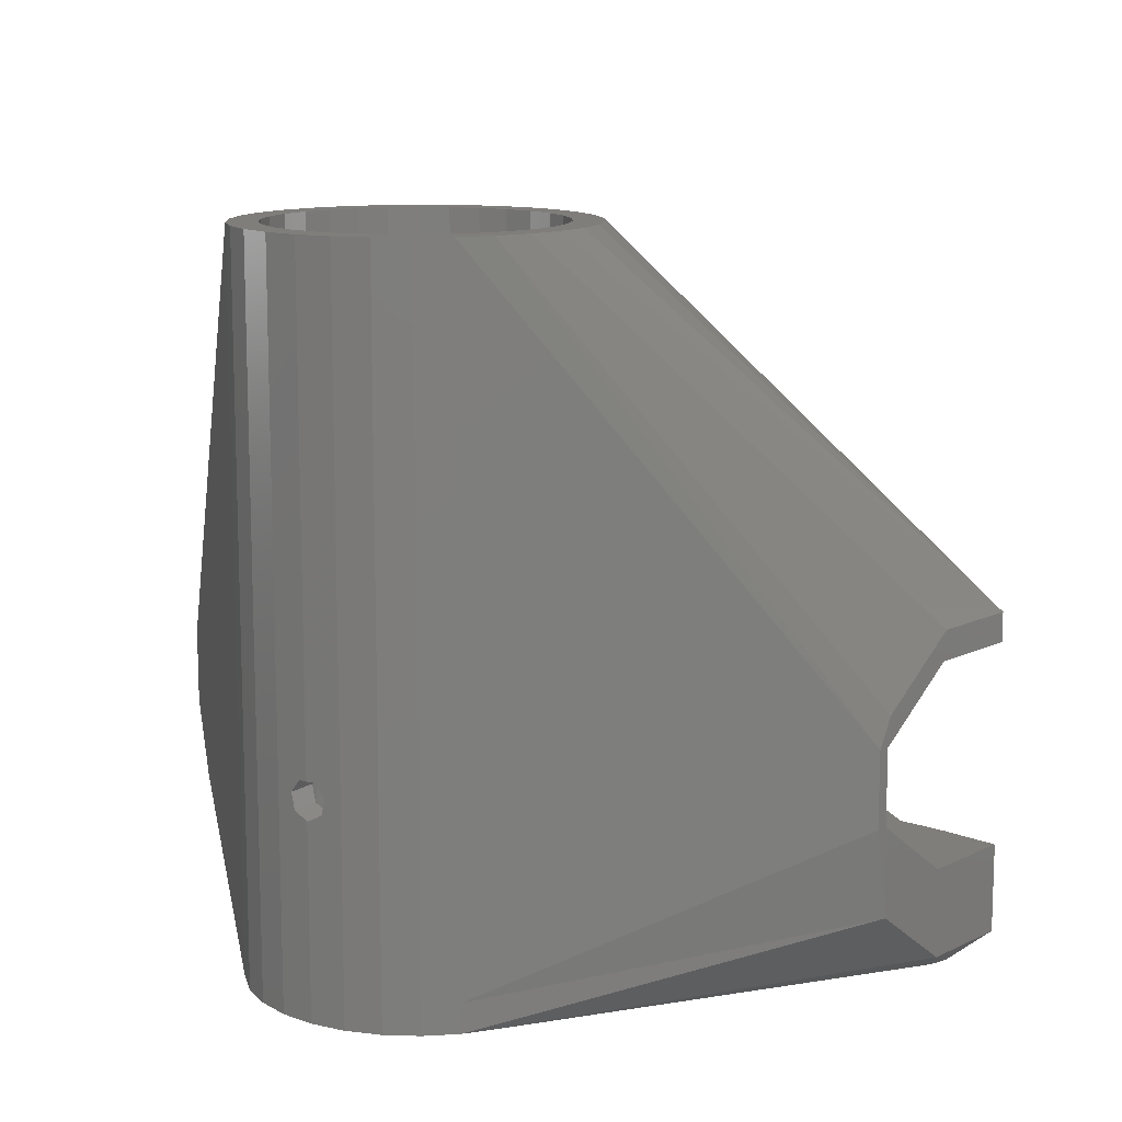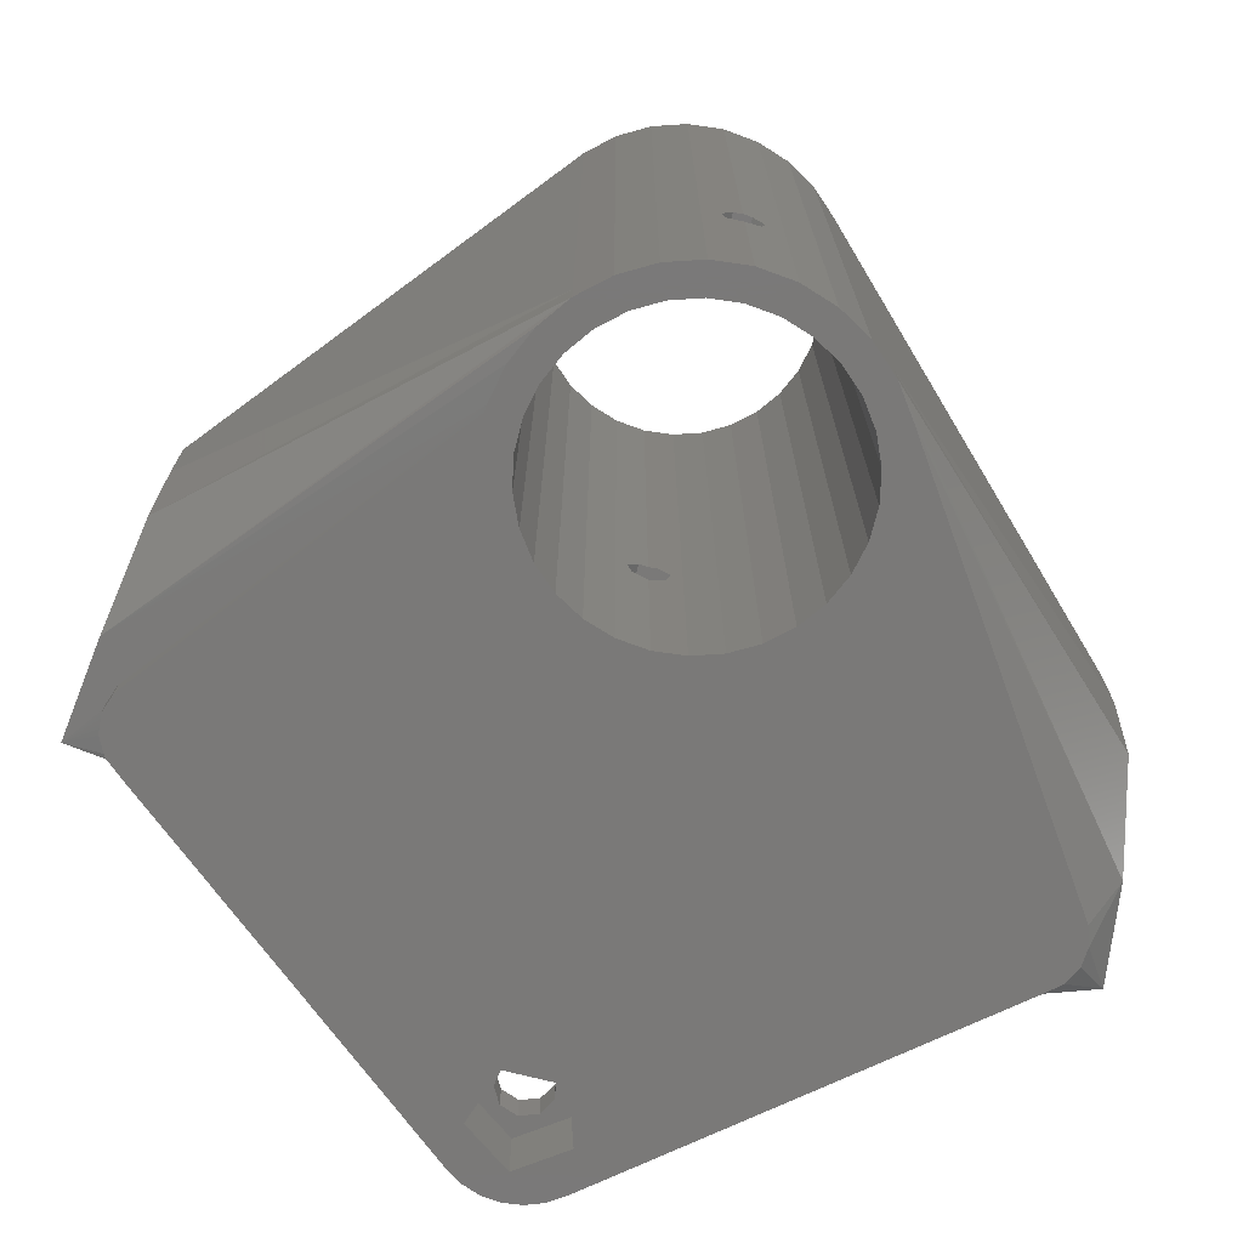
<metadata>
{"format":"stl","ext":"stl","renderer":"f3d","projection":"perspective","resolution":1024,"background":"white","views":[{"elev":12.2,"azim":-146.0,"up":"+Z"},{"elev":-72.4,"azim":165.7,"up":"+Z"}]}
</metadata>
<code>
# stl→obj: 387 verts, 786 faces
v -44.3 -0.9151 10.28
v -44.34 -1.219 13.28
v -43.06 8.498 13.28
v -43.06 8.498 10.28
v -44.34 -1.219 10.28
v 4.266e-14 51 -21.6
v 4.266e-14 51 -2
v 3.638 50.62 -21.6
v 1.139 50.88 -1.452
v 1.564 50.84 -1.247
v 1.669 50.82 -0.7857
v 1.95 50.8 0.445
v 3.638 50.62 51.4
v 1.162 50.88 1.433
v 0.8678 50.91 1.802
v 4.266e-14 51 1.802
v 4.266e-14 51 51.4
v -13.01 45.21 -21.6
v -13.01 45.21 -18.6
v -10.29 47.66 -21.6
v -10.29 47.66 51.4
v -13.01 45.21 51.4
v -3.638 16.38 51.4
v -29.83 -3.129 13.28
v -29.59 -3.155 13.28
v -7.259 -4.512 10.28
v -14.75 -4.316 13.28
v -14.75 -4.316 10.28
v -0.1222 -4.699 13.28
v -0.1222 -4.699 10.28
v -24.21 -3.577 10.28
v -29.59 -3.155 10.28
v -15 -4.303 13.28
v -15.35 -4.275 10.28
v -15 -4.303 10.28
v 44.3 -0.9151 -10.28
v 44.34 -1.219 -19.28
v 43.06 8.498 -19.28
v 43.06 8.498 -10.28
v 44.34 -1.219 -10.28
v -15.16 42.25 51.4
v -41.66 18.79 3.763
v -41.9 17.31 6.763
v -41.9 17.31 -4.15
v -41.87 17.51 -4.003
v -41.9 17.31 -5.237
v -41.9 17.31 3.99
v -41.85 17.61 3.763
v -41.85 17.61 -3.382
v 16.64 28.09 51.4
v 15.16 24.75 51.4
v 44.34 -1.219 13.28
v 29.59 -3.155 -12.6
v 29.59 -3.155 -10.28
v 24.21 -3.577 -10.28
v 15 -4.303 -12.6
v 15.35 -4.275 -10.28
v 15 -4.303 -10.28
v 4.672e-14 16 51.4
v -43.62 4.246 -10.28
v -43.55 4.758 -10.28
v -43.06 8.498 -19.28
v -43.55 4.768 -10.28
v -43.55 4.785 -10.28
v -43.55 4.793 -10.28
v -43.06 8.498 -10.28
v -43.02 8.804 -10.28
v -42.16 15.35 -5.561
v -42 16.56 -4.687
v -43.02 8.804 10.28
v -42.71 11.14 8.556
v -17.4 31.67 51.4
v -17.4 35.33 51.4
v -4.876 -4.574 -12.6
v -0.1222 -4.699 -10.28
v -6.525 -4.531 -10.28
v -0.1222 -4.699 -12.6
v 43.06 8.498 13.28
v 43.02 8.804 10.28
v 42.64 11.68 8.158
v 43.06 8.498 10.28
v 31.95 -2.85 10.28
v 29.83 -3.129 13.28
v 44.34 -1.219 10.28
v -44.34 -1.219 -10.28
v -44.34 -1.219 -19.28
v -41.9 17.31 -12.93
v -41.66 18.79 -3.929
v -21.11 37.38 -17.01
v -0.8678 50.91 1.802
v -3.638 50.62 51.4
v -1.655 50.83 0.815
v -1.95 50.8 0.445
v -3.638 50.62 -21.6
v 1.701e-14 51 -2
v -1.844 50.81 -0.01671
v -1.564 50.84 -1.247
v -0.4234 50.96 -1.796
v 41.85 17.61 -1.547
v 41.66 18.79 3.763
v 41.85 17.61 3.763
v 41.9 17.31 6.763
v 41.9 17.31 3.99
v 41.66 18.79 -3.929
v 41.9 17.31 -12.93
v 13.01 45.21 -18.6
v 43.55 4.758 10.28
v 43.55 4.768 10.28
v 43.55 4.785 10.28
v 43.55 4.793 10.28
v 43.25 7.081 10.28
v 3.638 16.38 51.4
v 29.59 -3.155 13.28
v 8.705 -4.474 10.28
v 14.75 -4.316 13.28
v 0.1222 -4.699 13.28
v 2.256 -4.643 10.28
v 14.75 -4.316 10.28
v -14.75 -4.316 -12.6
v -8.705 -4.474 -10.28
v -14.75 -4.316 -10.28
v -29.83 -3.129 10.28
v -7.118 17.51 51.4
v -7.118 49.49 -21.6
v -7.118 49.49 51.4
v 7.118 49.49 -21.6
v 7.118 49.49 51.4
v 10.29 47.66 -21.6
v 10.29 47.66 51.4
v 39 -1.921 -12.6
v 29.83 -3.129 -10.28
v 29.83 -3.129 -12.6
v 39 -1.921 -19.28
v 16.64 38.91 51.4
v 13.01 45.21 -21.6
v 13.01 45.21 51.4
v 42.16 15.35 5.438
v 15.16 42.25 51.4
v -1.823e-15 -4.699 10.28
v 0.1222 -4.699 10.28
v 1.823e-15 -4.699 -10.28
v 0.1222 -4.699 -12.6
v 0.1222 -4.699 -10.28
v -15 -4.303 -12.6
v -15 -4.303 -10.28
v -16.64 38.91 51.4
v 10.29 19.34 51.4
v 7.118 17.51 51.4
v -41.85 17.61 -3.929
v 29.59 -3.155 10.28
v 29.83 -3.129 10.28
v 15 -4.303 13.28
v 20.42 -3.876 10.28
v 15 -4.303 10.28
v 27.46 -3.322 10.28
v 41.9 17.31 -4.15
v 41.85 17.61 -3.929
v 43.02 8.804 -10.28
v 42.71 11.14 -8.599
v -15.16 24.75 51.4
v -13.01 21.79 51.4
v -14.42 35.02 51.4
v -13.79 37.98 51.4
v -12.56 40.75 51.4
v -14.42 31.98 51.4
v -13.79 29.02 51.4
v -8.523 45.23 51.4
v -5.898 46.75 51.4
v -10.78 43.2 51.4
v 4.283e-14 48 51.4
v 5.898 46.75 51.4
v -3.015 47.68 51.4
v 12.56 40.75 51.4
v 3.015 47.68 51.4
v 10.78 43.2 51.4
v 8.523 45.23 51.4
v 17.4 31.67 51.4
v 17.4 35.33 51.4
v 14.42 35.02 51.4
v 13.79 37.98 51.4
v 13.79 29.02 51.4
v 13.01 21.79 51.4
v 10.78 23.8 51.4
v 14.42 31.98 51.4
v 8.523 21.77 51.4
v 3.015 19.32 51.4
v 12.56 26.25 51.4
v -3.015 19.32 51.4
v 5.898 20.25 51.4
v 4.619e-14 19 51.4
v -8.523 21.77 51.4
v -10.29 19.34 51.4
v -5.898 20.25 51.4
v -10.78 23.8 51.4
v -12.56 26.25 51.4
v -16.64 28.09 51.4
v 14.75 -4.316 -10.28
v 14.75 -4.316 -12.6
v 7.259 -4.512 -10.28
v -35.91 -2.66 -10.28
v -38.34 -2.341 -10.28
v -37.13 -2.566 -12.6
v -41.44 3.044 -21.6
v 39.72 -1.29 -19.42
v 40.45 -0.6526 -19.44
v 41 0.4618 -19.49
v 41.37 1.926 -19.53
v 41.34 1.453 -19.52
v -38.54 -2.303 -12.6
v -40.7 -1.9 -10.28
v -38.54 -2.303 -17.13
v -38.54 -2.303 -21.15
v -28.43 -3.249 -12.6
v -33.44 -2.856 -10.28
v -26.19 -3.425 -10.28
v -41.31 1.097 -21.6
v -15.16 42.25 -21.6
v -40.45 -0.6526 -21.6
v -38.98 -1.939 -21.6
v 41.13 0.7205 -19.5
v -35.87 -2.664 -10.28
v -20.41 -3.878 -10.28
v 17.4 35.33 -21.6
v 24.54 25.65 -20.99
v 41.44 3.044 -19.53
v 41.42 2.741 -19.53
v 40.81 4.891 -19.57
v -40.81 4.891 -21.6
v -8.523 21.77 -21.6
v 16.64 38.91 -21.6
v 13.79 37.98 -21.6
v -14.42 35.02 -21.6
v 40.81 4.891 -21.6
v 41.44 3.044 -21.6
v 38.98 -1.939 -21.6
v 41.31 1.097 -21.6
v 40.45 -0.6526 -21.6
v 5.468e-14 -28.85 -21.6
v 4.755 -25.4 -21.6
v 5.305 -29.84 -21.6
v 3.718 -30.93 -21.6
v 5.521e-14 -31.85 -21.6
v 1.915 -31.62 -21.6
v -1.915 -31.62 -21.6
v -14.42 31.98 -21.6
v -4.755 -25.4 -21.6
v -2.939 -19.8 -21.6
v 5.898 20.25 -21.6
v 2.939 -19.8 -21.6
v 3.015 19.32 -21.6
v -13.79 29.02 -21.6
v -12.56 26.25 -21.6
v -10.78 23.8 -21.6
v 8.523 21.77 -21.6
v -5.898 20.25 -21.6
v -3.015 19.32 -21.6
v 4.619e-14 19 -21.6
v 10.78 23.8 -21.6
v 14.42 35.02 -21.6
v 17.4 34.75 -21.6
v 12.56 26.25 -21.6
v 13.79 29.02 -21.6
v 14.42 31.98 -21.6
v 15.16 42.25 -21.6
v 12.56 40.75 -21.6
v 10.78 43.2 -21.6
v 5.898 46.75 -21.6
v 4.283e-14 48 -21.6
v 8.523 45.23 -21.6
v -8.523 45.23 -21.6
v 3.015 47.68 -21.6
v -5.898 46.75 -21.6
v -3.015 47.68 -21.6
v -12.56 40.75 -21.6
v -10.78 43.2 -21.6
v -13.79 37.98 -21.6
v -3.718 -30.93 -21.6
v -5.305 -29.84 -21.6
v 41.28 1.028 -19.51
v 41.4 2.374 -19.54
v 41.31 1.097 -19.51
v -5.305 -29.84 -12.6
v 5.305 -29.84 -12.6
v -1.768 -25.96 -12.6
v -3.718 -30.93 -12.6
v 38.98 -1.939 -12.6
v 0.9406 -21.27 -12.6
v 2.382 -22.48 -12.6
v -0.9406 -21.27 -12.6
v -2.382 -22.48 -12.6
v 5.521e-14 -31.85 -12.6
v 1.915 -31.62 -12.6
v 5.428e-14 -26.6 -12.6
v -2.708 -24.33 -12.6
v 2.708 -24.33 -12.6
v 1.768 -25.96 -12.6
v 3.718 -30.93 -12.6
v -1.915 -31.62 -12.6
v -1.95 14.35 0.445
v -1.164 19.12 1.431
v -1.09 14.35 1.523
v -1.95 19.2 0.445
v -1.608 47.83 0.8731
v -1.95 47.8 0.445
v -1.67 19.18 -0.7826
v -1.643 14.35 -0.8995
v -1.828 47.81 -0.08931
v -1.564 19.16 -1.247
v -1.564 14.35 -1.247
v -1.564 47.84 -1.247
v -1.243 14.35 -1.402
v 2.964e-14 14.35 -2
v 2.804e-14 19 -2
v -1.136 19.12 -1.453
v 1.805e-14 48 -2
v -0.4907 47.95 -1.764
v -0.8678 19.09 1.802
v -0.8678 14.35 1.802
v -0.8678 47.91 1.802
v 1.728 14.35 0.7237
v 0.8678 19.09 1.802
v 1.653 19.17 0.8174
v 0.8678 14.35 1.802
v 1.208 47.87 1.375
v 0.8678 47.91 1.802
v 1.95 14.35 0.445
v 1.95 19.2 0.445
v 1.95 47.8 0.445
v 0.4262 19.04 -1.795
v 1.564 14.35 -1.247
v 1.564 19.16 -1.247
v 0.3211 14.35 -1.845
v 1.072 47.89 -1.484
v 1.564 47.84 -1.247
v 4.619e-14 19 -2
v 4.283e-14 48 -2
v 1.871 14.35 0.09755
v 1.844 19.19 -0.01974
v 1.686 47.82 -0.713
v 4.619e-14 19 1.802
v 4.283e-14 48 1.802
v -36.82 7.679 10.28
v 36.82 7.679 10.28
v 12.31 5.473 10.28
v -12.31 5.473 10.28
v 3.968 4.793 10.28
v -1.823e-15 1.351 10.28
v -12.75 -4.318 10.28
v -1.823e-15 -4.318 10.28
v -38.14 -2.033 10.28
v 35.63 16.49 3.763
v 35.63 16.49 -3.929
v 36.82 7.679 -10.28
v 14.93 -4.122 -10.28
v 23.22 -3.376 -10.28
v 12.75 -4.318 -10.28
v 38.14 -2.033 -10.28
v 11.91 14.35 3.763
v 11.91 14.35 -3.929
v 12.31 5.473 -10.28
v 7.02 -4.318 -10.28
v 1.823e-15 -4.318 -10.28
v -7.02 -4.318 10.28
v -11.91 14.35 3.763
v -11.91 14.35 -3.929
v -12.31 5.473 -10.28
v -23.22 -3.376 10.28
v -14.93 -4.122 10.28
v -35.63 16.49 3.763
v -35.63 16.49 -3.929
v -36.82 7.679 -10.28
v 1.823e-15 1.351 -10.28
v -3.968 4.793 -10.28
v -4.755 -25.4 -15.61
v -2.939 -19.8 -15.61
v 4.755 -25.4 -15.61
v 5.468e-14 -28.85 -15.61
v 2.939 -19.8 -15.61
v -1.768 -25.96 -15.61
v -2.382 -22.48 -15.61
v -2.708 -24.33 -15.61
v 5.428e-14 -26.6 -15.61
v 1.768 -25.96 -15.61
v 0.9406 -21.27 -15.61
v 2.708 -24.33 -15.61
v 2.382 -22.48 -15.61
v -0.9406 -21.27 -15.61
f 1 2 3
f 1 3 4
f 5 2 1
f 6 7 8
f 8 7 9
f 8 9 10
f 10 11 8
f 11 12 8
f 12 13 8
f 14 13 12
f 15 16 17
f 15 13 14
f 15 17 13
f 18 19 20
f 20 19 21
f 19 22 21
f 23 24 25
f 26 27 28
f 26 29 27
f 30 29 26
f 31 25 32
f 31 33 25
f 33 31 34
f 35 33 34
f 36 37 38
f 39 36 38
f 40 37 36
f 41 42 43
f 44 45 46
f 47 42 48
f 47 43 42
f 48 42 49
f 50 51 52
f 28 33 35
f 28 27 33
f 53 54 55
f 53 55 56
f 55 57 56
f 57 58 56
f 59 25 33
f 23 2 24
f 60 61 62
f 62 61 63
f 63 64 62
f 64 65 62
f 65 66 62
f 66 67 62
f 62 67 68
f 68 46 62
f 68 69 46
f 44 46 69
f 4 3 70
f 70 3 71
f 43 47 71
f 43 71 3
f 72 73 2
f 74 75 76
f 74 77 75
f 59 33 27
f 78 79 80
f 78 81 79
f 82 52 83
f 82 84 52
f 23 25 59
f 85 60 86
f 86 60 62
f 87 88 89
f 89 88 19
f 90 91 17
f 90 17 16
f 92 91 90
f 93 91 92
f 94 91 93
f 94 95 6
f 93 96 94
f 96 97 94
f 97 98 94
f 98 95 94
f 95 7 6
f 99 100 101
f 102 103 100
f 103 101 100
f 99 104 100
f 104 105 106
f 52 84 107
f 52 107 78
f 107 108 78
f 108 109 78
f 109 110 78
f 110 111 78
f 112 59 113
f 114 115 116
f 117 114 116
f 114 118 115
f 115 59 116
f 119 120 121
f 119 74 120
f 74 76 120
f 32 24 122
f 32 25 24
f 122 2 5
f 122 24 2
f 123 2 23
f 81 78 111
f 42 88 87
f 19 88 42
f 20 21 124
f 124 21 125
f 124 125 94
f 94 125 91
f 126 127 128
f 128 127 129
f 130 131 132
f 130 133 37
f 130 37 40
f 130 40 131
f 102 134 78
f 8 13 126
f 126 13 127
f 128 106 135
f 106 129 136
f 128 129 106
f 137 103 102
f 78 80 102
f 80 137 102
f 100 104 136
f 100 136 138
f 139 29 30
f 139 116 29
f 140 116 139
f 77 141 75
f 77 142 141
f 142 143 141
f 59 29 116
f 144 121 145
f 144 119 121
f 146 41 43
f 147 148 52
f 102 138 134
f 46 87 62
f 46 149 87
f 46 45 149
f 149 49 42
f 149 42 87
f 150 83 113
f 150 151 83
f 113 59 152
f 153 113 152
f 154 153 152
f 153 155 113
f 117 116 140
f 156 104 157
f 156 105 104
f 99 157 104
f 158 38 105
f 156 159 105
f 159 158 105
f 39 38 158
f 59 27 29
f 160 2 161
f 146 43 3
f 162 73 72
f 163 146 73
f 22 41 164
f 41 146 163
f 165 72 166
f 73 162 163
f 162 72 165
f 22 167 21
f 91 125 168
f 163 164 41
f 167 125 21
f 22 169 167
f 169 22 164
f 91 170 17
f 127 13 171
f 167 168 125
f 170 13 17
f 91 172 170
f 172 91 168
f 127 171 129
f 138 136 173
f 170 174 13
f 175 136 129
f 129 171 176
f 171 13 174
f 138 173 134
f 177 178 179
f 176 175 129
f 180 178 134
f 134 173 180
f 173 136 175
f 177 181 50
f 182 51 183
f 180 179 178
f 181 51 50
f 177 184 181
f 184 177 179
f 182 185 147
f 112 148 186
f 181 187 51
f 185 148 147
f 182 183 185
f 183 51 187
f 112 186 59
f 123 23 188
f 185 189 148
f 188 23 59
f 59 186 190
f 186 148 189
f 123 191 192
f 190 188 59
f 191 161 192
f 188 193 123
f 194 160 161
f 193 191 123
f 191 194 161
f 195 196 160
f 194 195 160
f 195 166 196
f 166 72 196
f 182 147 52
f 83 112 113
f 52 112 83
f 178 177 52
f 78 134 178
f 78 178 52
f 100 138 102
f 82 83 151
f 132 54 53
f 132 131 54
f 56 197 198
f 56 58 197
f 199 143 142
f 198 197 199
f 198 199 142
f 161 2 192
f 196 2 160
f 73 146 3
f 73 3 2
f 41 22 42
f 51 182 52
f 148 112 52
f 177 50 52
f 136 104 106
f 113 155 150
f 118 152 115
f 118 154 152
f 152 59 115
f 192 2 123
f 196 72 2
f 22 19 42
f 200 201 202
f 62 203 86
f 204 205 37
f 37 205 206
f 207 37 208
f 202 201 209
f 209 201 210
f 211 209 210
f 211 210 85
f 86 211 85
f 212 211 86
f 19 18 89
f 213 214 202
f 213 215 214
f 203 216 86
f 18 217 62
f 218 219 86
f 220 37 206
f 221 202 214
f 200 202 221
f 222 215 213
f 144 145 222
f 144 222 213
f 106 105 135
f 223 38 224
f 225 38 37
f 225 37 226
f 227 38 225
f 224 38 227
f 38 135 105
f 89 18 87
f 87 18 62
f 228 203 62
f 203 218 216
f 203 228 219
f 228 229 219
f 230 223 231
f 232 228 217
f 233 234 235
f 234 236 235
f 236 237 235
f 238 239 240
f 238 240 241
f 242 238 243
f 244 238 242
f 203 219 218
f 245 228 232
f 246 219 247
f 248 249 250
f 228 245 251
f 239 235 240
f 251 252 228
f 252 253 228
f 253 229 228
f 233 235 254
f 229 255 219
f 219 255 247
f 255 256 247
f 247 257 249
f 257 250 249
f 235 248 254
f 233 254 258
f 259 223 260
f 233 258 261
f 233 262 260
f 263 260 262
f 261 262 233
f 264 230 265
f 266 128 135
f 260 263 259
f 264 265 135
f 265 230 231
f 259 231 223
f 126 128 267
f 268 6 8
f 135 265 266
f 126 267 8
f 267 128 269
f 266 269 128
f 94 6 268
f 270 20 124
f 8 267 271
f 94 272 124
f 273 94 268
f 271 268 8
f 18 20 270
f 94 273 272
f 124 272 270
f 18 274 217
f 18 270 275
f 18 275 274
f 217 274 276
f 217 276 232
f 256 257 247
f 238 244 277
f 278 219 246
f 278 238 277
f 278 246 238
f 243 238 241
f 249 235 239
f 248 235 249
f 216 218 86
f 212 86 219
f 279 37 220
f 280 37 207
f 217 228 62
f 279 281 37
f 37 281 208
f 226 37 280
f 223 224 260
f 38 230 264
f 38 264 135
f 204 37 133
f 38 223 230
f 282 202 209
f 283 132 53
f 284 282 285
f 283 286 132
f 130 132 286
f 198 142 287
f 283 53 56
f 283 56 288
f 289 142 77
f 289 77 74
f 290 74 119
f 290 119 144
f 282 144 213
f 282 213 202
f 291 292 293
f 290 144 282
f 74 290 289
f 290 282 294
f 142 289 287
f 198 288 56
f 283 288 295
f 288 198 287
f 283 296 297
f 296 292 297
f 295 296 283
f 293 298 291
f 296 293 292
f 284 285 298
f 293 284 298
f 284 294 282
f 243 291 242
f 243 292 291
f 234 207 236
f 225 226 234
f 226 280 234
f 280 207 234
f 207 208 236
f 208 281 236
f 240 297 241
f 240 283 297
f 242 298 244
f 242 291 298
f 278 212 219
f 278 211 212
f 282 209 211
f 282 211 278
f 235 283 240
f 235 286 283
f 237 204 235
f 205 204 237
f 130 286 133
f 204 133 235
f 133 286 235
f 224 233 260
f 224 227 233
f 227 234 233
f 227 225 234
f 241 292 243
f 241 297 292
f 277 282 278
f 277 285 282
f 236 206 237
f 281 279 236
f 279 220 236
f 220 206 236
f 206 205 237
f 244 285 277
f 244 298 285
f 299 300 301
f 299 302 300
f 93 92 303
f 304 93 303
f 305 299 306
f 305 302 299
f 93 304 307
f 96 93 307
f 308 306 309
f 308 305 306
f 96 307 310
f 97 96 310
f 311 312 313
f 314 311 313
f 98 315 95
f 98 316 315
f 301 317 318
f 301 300 317
f 92 90 319
f 303 92 319
f 320 321 322
f 320 323 321
f 324 325 14
f 14 325 15
f 314 309 311
f 314 308 309
f 97 310 316
f 98 97 316
f 326 322 327
f 326 320 322
f 328 324 12
f 12 324 14
f 329 330 331
f 329 332 330
f 333 334 10
f 9 333 10
f 335 312 332
f 329 335 332
f 335 313 312
f 333 9 336
f 95 315 336
f 7 336 9
f 95 336 7
f 337 338 330
f 330 338 331
f 339 11 334
f 334 11 10
f 326 327 337
f 337 327 338
f 328 12 339
f 339 12 11
f 321 323 340
f 340 323 318
f 340 318 317
f 15 341 16
f 15 325 341
f 16 341 90
f 341 319 90
f 70 342 4
f 4 342 1
f 110 343 111
f 81 343 79
f 111 343 81
f 344 343 110
f 345 344 346
f 347 345 346
f 342 345 348
f 345 347 348
f 347 349 348
f 342 348 350
f 342 350 1
f 346 344 110
f 103 351 101
f 103 137 351
f 80 351 137
f 80 79 343
f 80 343 351
f 352 157 99
f 101 351 99
f 351 352 99
f 158 159 353
f 352 353 159
f 156 352 159
f 157 352 156
f 354 355 356
f 357 356 355
f 358 351 343
f 358 343 344
f 358 352 351
f 358 359 352
f 353 352 360
f 360 352 359
f 361 356 362
f 349 363 348
f 358 345 364
f 358 344 345
f 364 365 299
f 364 299 301
f 364 301 318
f 364 318 358
f 365 359 312
f 318 323 358
f 326 359 358
f 320 358 323
f 326 358 320
f 337 359 326
f 330 359 337
f 332 359 330
f 365 312 311
f 312 359 332
f 365 311 309
f 365 309 306
f 365 306 299
f 365 360 359
f 365 366 360
f 348 367 350
f 348 368 367
f 369 364 345
f 342 369 345
f 369 365 364
f 369 370 365
f 366 365 371
f 365 370 371
f 48 369 47
f 47 369 71
f 369 342 71
f 70 71 342
f 49 149 370
f 369 49 370
f 48 49 369
f 68 371 370
f 68 67 371
f 45 370 149
f 45 44 370
f 44 69 370
f 69 68 370
f 362 356 372
f 371 67 66
f 373 372 360
f 353 356 357
f 353 357 36
f 353 36 39
f 158 353 39
f 360 372 356
f 373 360 366
f 360 356 353
f 366 371 65
f 371 66 65
f 366 65 373
f 232 162 165
f 245 232 165
f 193 255 191
f 191 255 229
f 185 254 189
f 189 254 248
f 173 266 265
f 173 175 266
f 252 195 194
f 253 252 194
f 251 166 195
f 252 251 195
f 179 231 259
f 179 180 231
f 167 272 168
f 167 270 272
f 162 276 163
f 162 232 276
f 163 274 164
f 163 276 274
f 183 258 185
f 185 258 254
f 189 248 186
f 186 248 250
f 188 256 193
f 193 256 255
f 329 250 335
f 329 331 250
f 331 338 250
f 186 321 190
f 186 322 321
f 190 321 340
f 327 322 186
f 250 327 186
f 338 327 250
f 250 257 335
f 190 317 188
f 190 340 317
f 188 317 300
f 300 302 188
f 305 256 302
f 308 256 305
f 314 256 308
f 313 335 257
f 313 256 314
f 313 257 256
f 302 256 188
f 191 229 194
f 194 229 253
f 245 165 166
f 251 245 166
f 181 262 187
f 187 262 261
f 176 266 175
f 176 269 266
f 180 265 231
f 180 173 265
f 171 269 176
f 171 267 269
f 170 325 174
f 341 325 170
f 325 324 174
f 336 271 333
f 324 328 174
f 328 271 174
f 339 271 328
f 334 271 339
f 333 271 334
f 336 268 271
f 174 267 171
f 174 271 267
f 315 268 336
f 315 273 268
f 273 315 316
f 273 316 310
f 273 310 307
f 172 304 303
f 341 170 319
f 172 303 319
f 170 172 319
f 172 273 304
f 273 307 304
f 168 273 172
f 168 272 273
f 169 270 167
f 169 275 270
f 187 261 183
f 183 261 258
f 179 259 184
f 184 259 263
f 184 263 181
f 181 263 262
f 164 275 169
f 164 274 275
f 110 109 346
f 346 109 347
f 350 367 122
f 367 31 32
f 367 32 122
f 350 122 5
f 350 5 1
f 63 222 145
f 121 63 145
f 120 63 121
f 63 61 222
f 355 57 55
f 355 354 57
f 361 143 199
f 361 362 143
f 362 141 143
f 347 117 349
f 347 109 114
f 109 108 114
f 347 114 117
f 349 117 140
f 349 140 139
f 60 210 201
f 200 61 201
f 221 61 200
f 214 61 221
f 215 61 214
f 222 61 215
f 61 60 201
f 60 85 210
f 348 363 26
f 348 26 28
f 348 28 368
f 28 35 368
f 35 34 368
f 349 30 363
f 349 139 30
f 363 30 26
f 84 82 107
f 107 82 151
f 107 151 150
f 107 150 155
f 107 155 153
f 64 372 373
f 65 64 373
f 372 120 76
f 75 362 76
f 141 362 75
f 362 372 76
f 372 64 120
f 64 63 120
f 107 153 108
f 108 153 154
f 108 154 118
f 108 118 114
f 355 55 54
f 357 355 131
f 40 36 357
f 40 357 131
f 355 54 131
f 361 199 356
f 58 354 197
f 57 354 58
f 354 356 197
f 356 199 197
f 368 34 367
f 367 34 31
f 374 247 375
f 374 246 247
f 376 239 377
f 377 239 238
f 377 238 374
f 374 238 246
f 375 249 378
f 375 247 249
f 379 377 374
f 380 381 374
f 382 377 379
f 381 379 374
f 376 377 383
f 377 382 383
f 384 375 378
f 376 383 385
f 376 386 378
f 385 386 376
f 387 375 384
f 386 384 378
f 380 375 387
f 374 375 380
f 376 249 239
f 376 378 249
f 294 380 290
f 294 381 380
f 295 385 296
f 296 385 383
f 381 294 284
f 379 381 284
f 287 386 288
f 287 384 386
f 290 387 289
f 290 380 387
f 296 383 293
f 293 383 382
f 295 386 385
f 295 288 386
f 289 384 287
f 289 387 384
f 293 382 284
f 284 382 379

</code>
